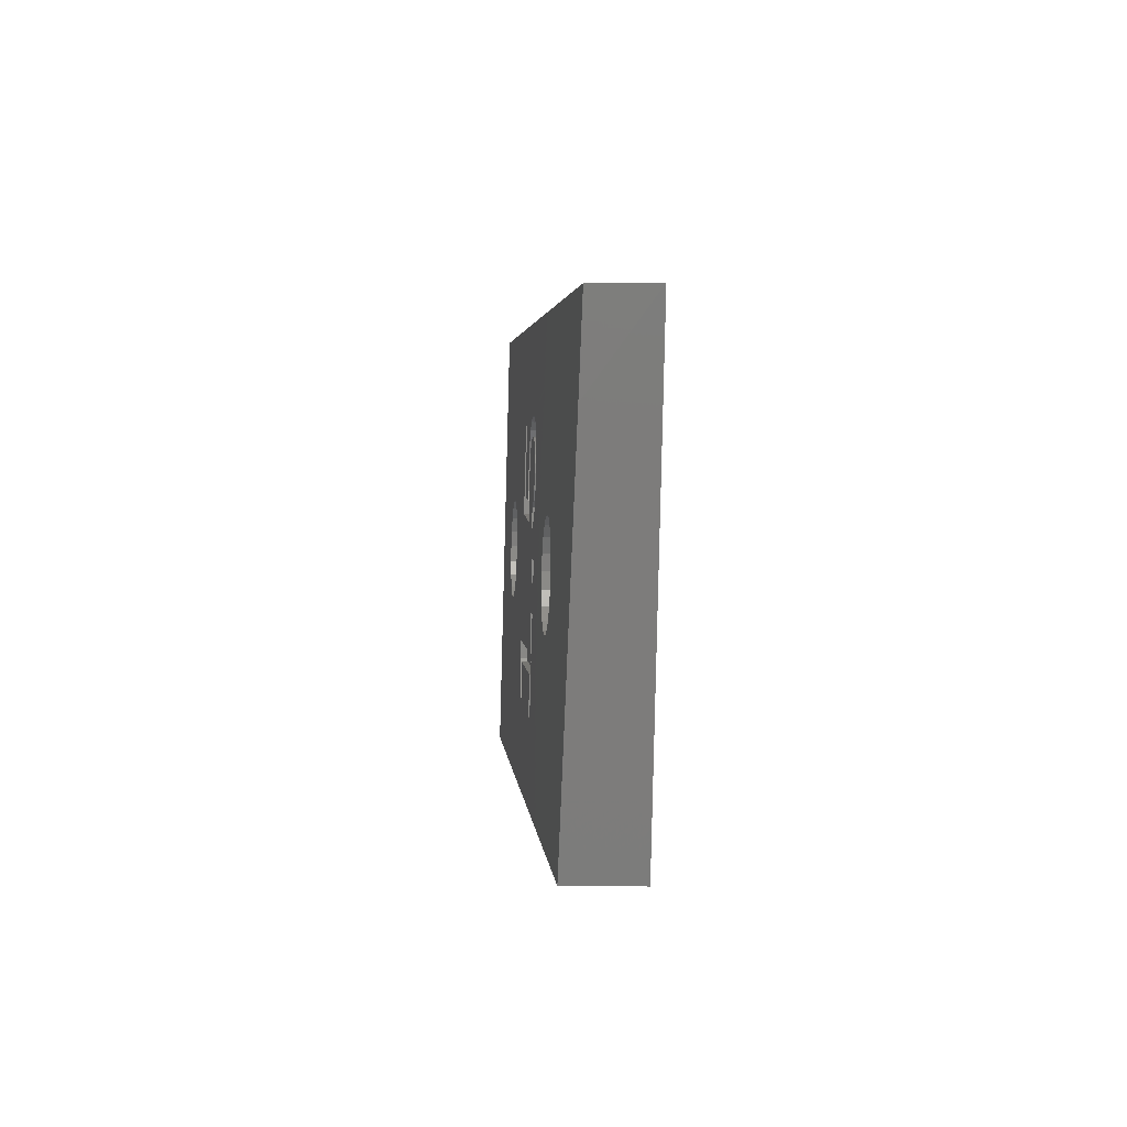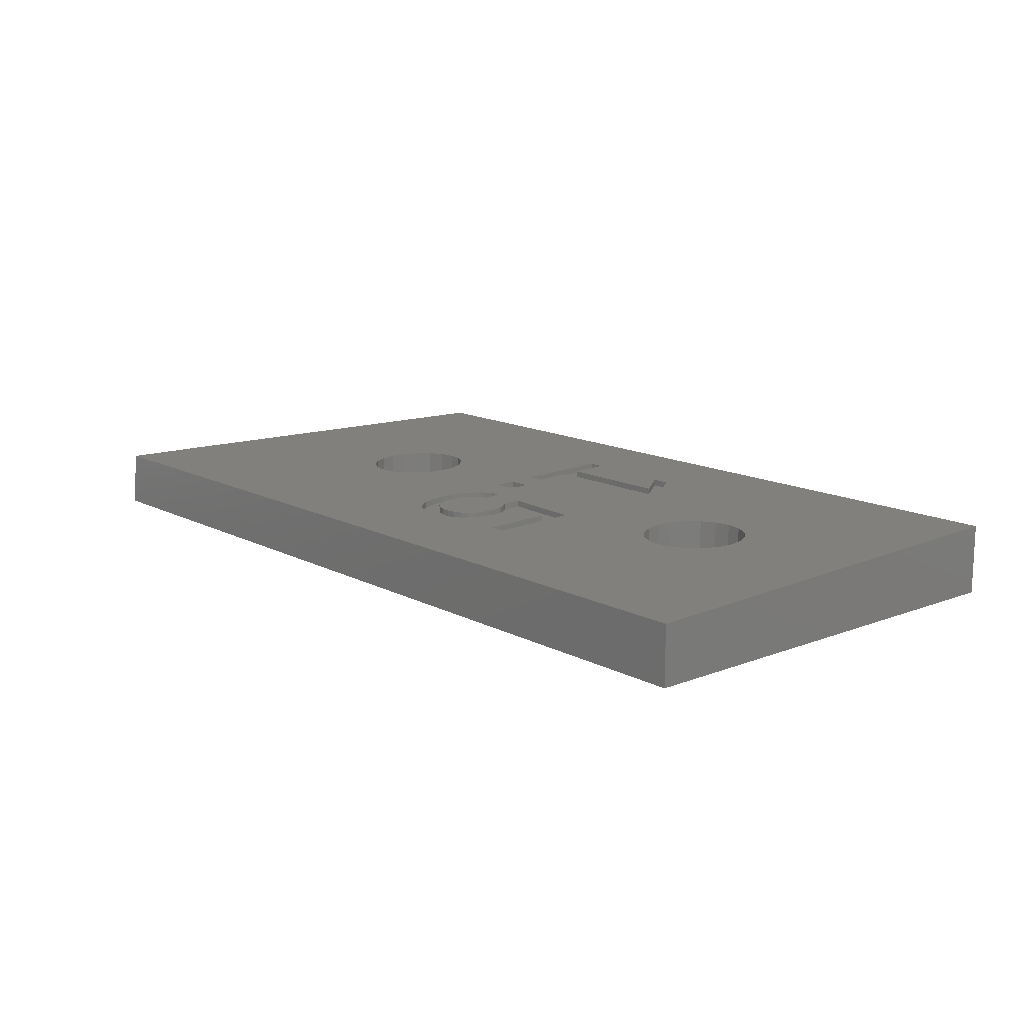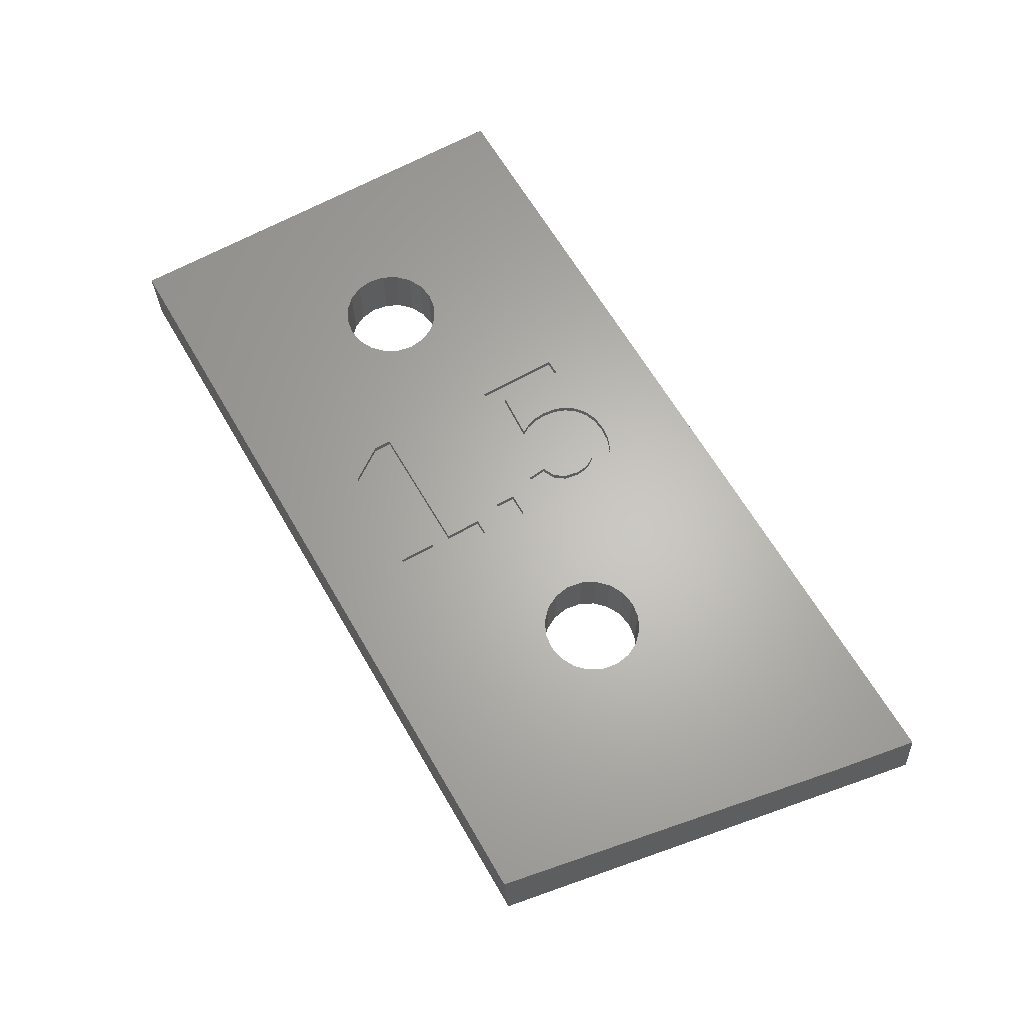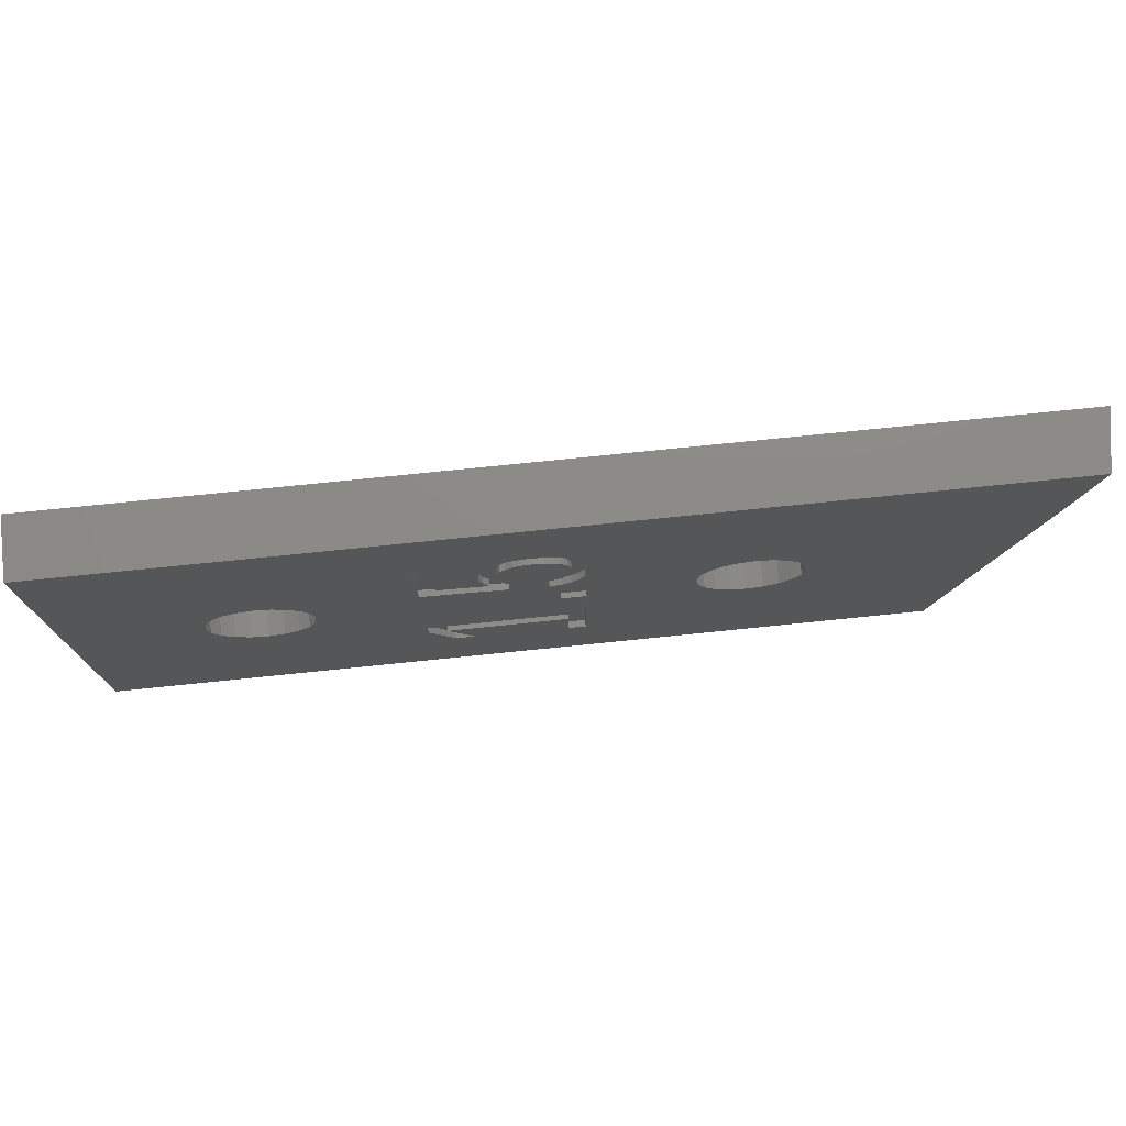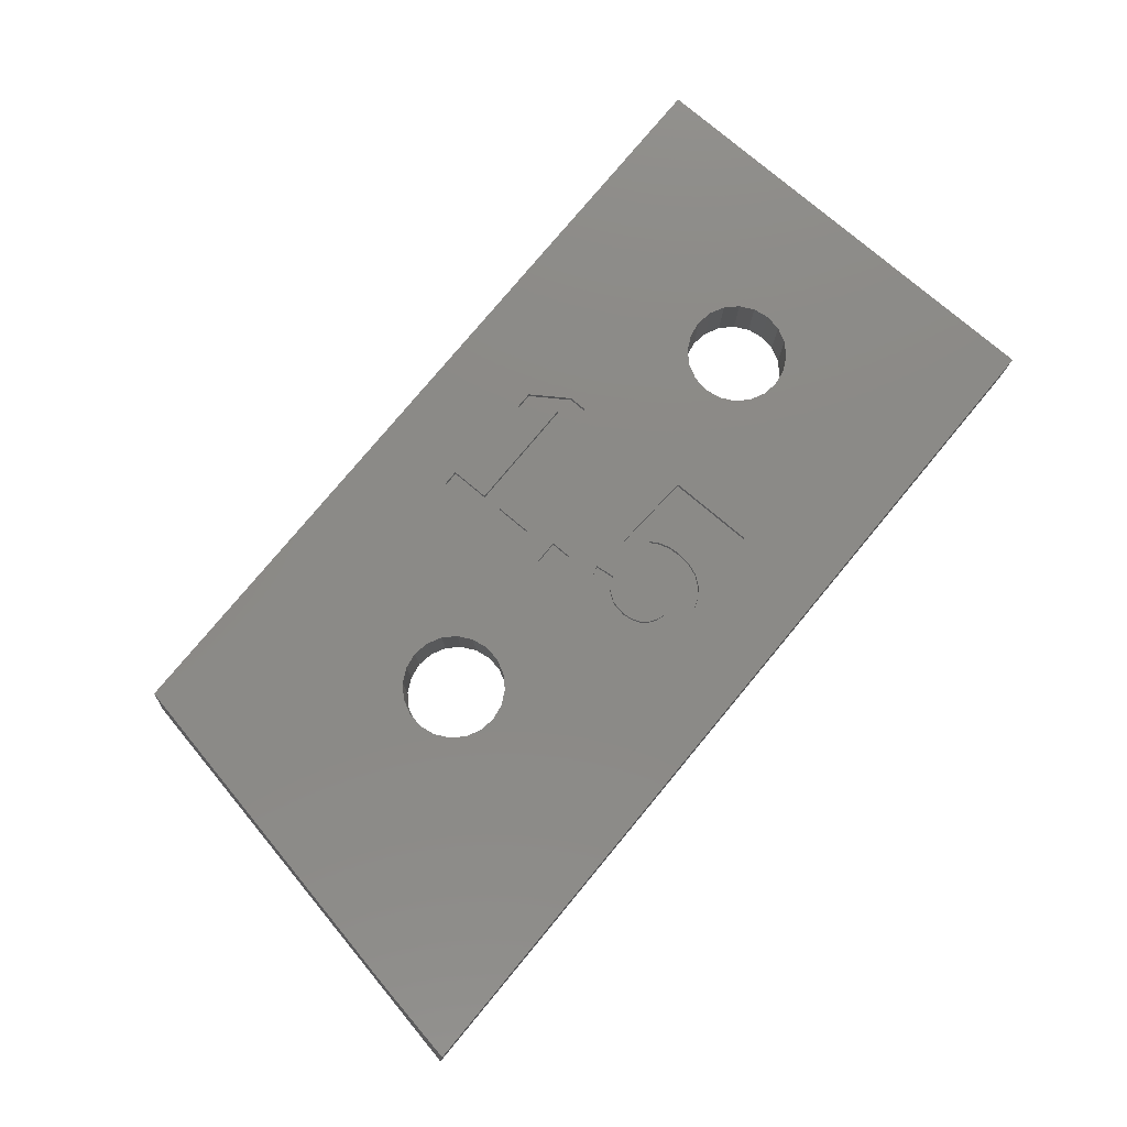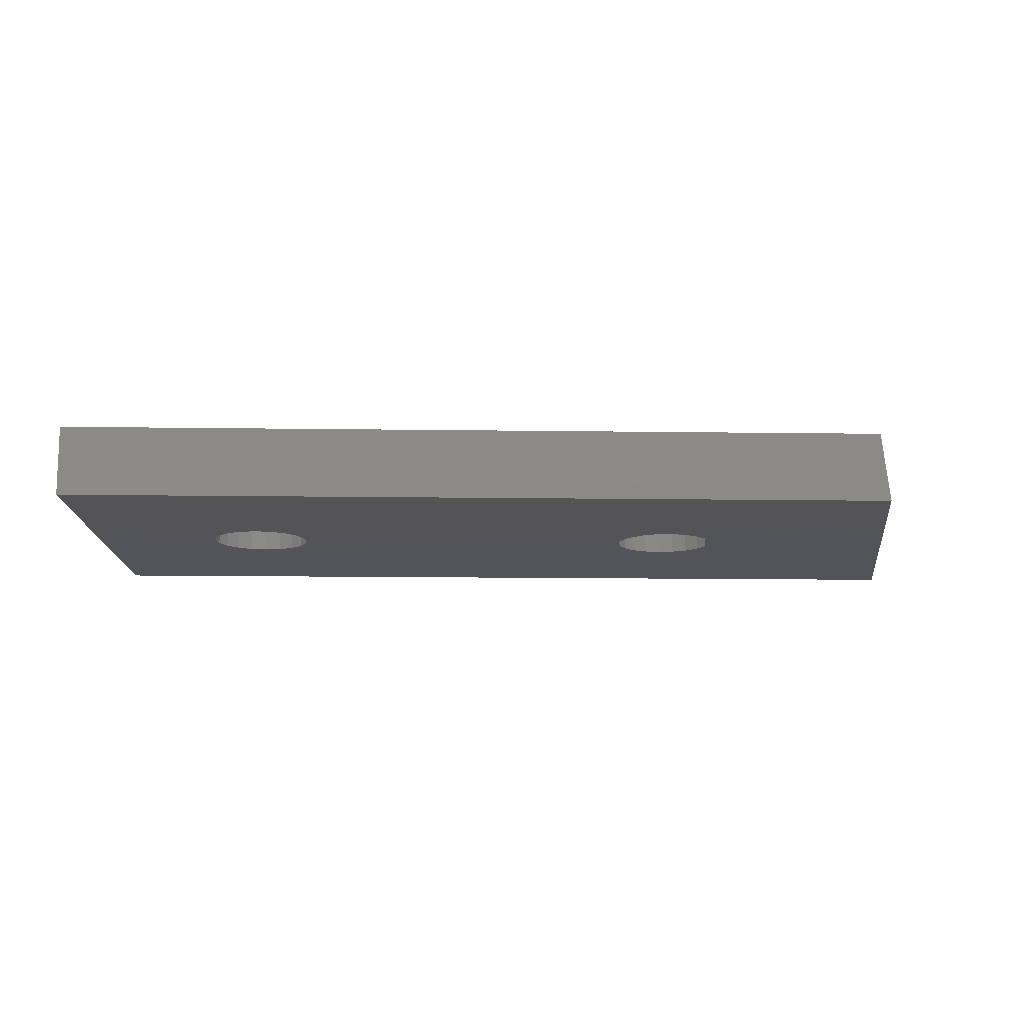
<metadata>
{"format":"stl","ext":"stl","renderer":"f3d","projection":"perspective","resolution":1024,"background":"white","views":[{"elev":3.2,"azim":85.3,"up":"+Y"},{"elev":13.8,"azim":-130.8,"up":"+Z"},{"elev":65.2,"azim":59.7,"up":"+Z"},{"elev":76.7,"azim":-5.8,"up":"+Y"},{"elev":77.9,"azim":129.7,"up":"+Z"},{"elev":-12.4,"azim":-1.9,"up":"+Z"}]}
</metadata>
<code>
# stl→obj: 217 verts, 438 faces
v 0 0 0
v 0 0 2.184
v 0 14 1.817
v 0 14 0
v 4 7 0
v 19.27 5.478 0
v 26.15 0 0
v 25.9 0 2.184
v 4.078 6.506 0
v 4.306 6.06 0
v 4.66 5.706 0
v 5.106 5.478 0
v 5.6 5.4 0
v 6.094 5.478 0
v 11 2.722 2.113
v 5.6 5.4 2.043
v 11.58 2.722 2.113
v 14.48 2.583 2.116
v 4 7 2.001
v 4.078 6.506 2.014
v 4.306 6.06 2.025
v 4.66 5.706 2.035
v 5.106 5.478 2.041
v 28.55 14 1.817
v 19.27 8.522 0
v 6.094 8.522 0
v 28.8 14 0
v 4.078 7.494 0
v 4.306 7.94 0
v 4.66 8.294 0
v 5.106 8.522 0
v 5.6 8.6 0
v 10.22 11 1.896
v 13.03 11.23 1.89
v 13.44 11.28 1.889
v 4.078 7.494 1.988
v 4.306 7.94 1.976
v 4.66 8.294 1.967
v 5.106 8.522 1.961
v 5.6 8.6 1.959
v 10.22 10.99 1.696
v 10.74 10.99 1.696
v 10.74 11 1.896
v 10.74 8.835 1.753
v 10.22 3.845 1.883
v 10.22 3.85 2.083
v 10.22 4.408 1.868
v 10.81 3.794 1.885
v 11 2.717 1.913
v 10.22 4.413 2.068
v 14.48 4.408 1.868
v 14.48 4.413 2.068
v 12.79 8.125 1.971
v 10.22 8.284 1.967
v 14.26 6.458 2.015
v 14.48 5.576 2.038
v 10.22 8.279 1.767
v 12.79 8.12 1.771
v 12.26 8.743 1.755
v 11.95 9.735 1.929
v 12 10.17 1.918
v 12.14 10.55 1.908
v 12.37 10.86 1.9
v 12.67 11.09 1.894
v 10.74 8.84 1.952
v 11.99 9.363 1.939
v 12.09 9.034 1.947
v 12.26 8.748 1.955
v 10.81 3.8 2.084
v 14.48 3.794 1.885
v 11.58 2.717 1.913
v 14.48 3.8 2.084
v 11.95 9.73 1.729
v 11.99 9.358 1.739
v 12.45 9.604 1.732
v 12 10.17 1.718
v 12.48 9.899 1.725
v 12.09 9.029 1.747
v 12.46 9.443 1.737
v 12.14 10.54 1.708
v 12.57 10.15 1.718
v 12.53 9.143 1.744
v 12.48 9.289 1.741
v 12.37 10.85 1.7
v 12.73 10.36 1.713
v 12.59 9.001 1.748
v 12.68 8.858 1.752
v 12.79 8.716 1.756
v 12.67 11.09 1.694
v 12.93 10.51 1.709
v 12.45 9.609 1.932
v 12.46 9.448 1.937
v 13.46 10.64 1.905
v 12.48 9.904 1.925
v 12.48 9.295 1.941
v 13.86 8.603 1.959
v 12.57 10.16 1.918
v 12.73 10.36 1.913
v 12.93 10.52 1.909
v 13.18 10.61 1.906
v 12.53 9.148 1.944
v 12.59 9.006 1.948
v 12.68 8.864 1.952
v 13.18 10.61 1.706
v 13.03 11.23 1.69
v 12.79 8.721 1.956
v 13.93 7.986 1.975
v 14.26 7.119 1.998
v 13.44 11.27 1.689
v 13.46 10.64 1.705
v 13.91 11.22 1.69
v 13.91 11.23 1.89
v 13.78 10.61 1.706
v 13.78 10.61 1.906
v 14.05 10.51 1.709
v 14.31 11.07 1.694
v 14.57 9.596 1.933
v 14.05 10.52 1.909
v 14.54 9.9 1.925
v 13.86 8.598 1.759
v 13.93 7.981 1.775
v 14.27 8.086 1.772
v 14.25 8.794 1.754
v 14.25 8.799 1.954
v 14.49 9.13 1.945
v 14.31 11.08 1.894
v 14.27 8.092 1.972
v 14.27 10.36 1.713
v 14.63 10.82 1.701
v 14.27 10.37 1.913
v 14.44 10.16 1.918
v 14.55 8.259 1.768
v 14.49 9.125 1.745
v 14.78 8.499 1.761
v 14.94 8.801 1.753
v 14.26 6.453 1.815
v 15 6.453 1.815
v 14.26 7.114 1.798
v 15 6.458 2.015
v 15 7.114 1.798
v 15 7.119 1.998
v 14.55 8.265 1.968
v 14.44 10.15 1.718
v 14.87 10.48 1.709
v 14.63 10.83 1.9
v 14.54 9.895 1.725
v 14.48 2.578 1.916
v 15 2.578 1.916
v 15 2.583 2.116
v 15 5.57 1.838
v 14.48 5.57 1.838
v 15 5.576 2.038
v 14.57 9.591 1.733
v 15.04 9.161 1.744
v 15.07 9.577 1.733
v 15.02 10.07 1.72
v 14.78 8.504 1.961
v 14.87 10.49 1.909
v 19.77 8.6 1.959
v 14.94 8.806 1.953
v 15.02 10.07 1.92
v 19.27 8.522 1.961
v 18.24 7.494 1.988
v 15.04 9.166 1.944
v 18.82 5.706 2.035
v 19.27 5.478 2.041
v 19.77 5.4 2.043
v 18.24 6.506 2.014
v 18.47 6.06 2.025
v 18.16 7 2.001
v 15.07 9.582 1.933
v 18.82 8.294 1.967
v 18.47 7.94 1.976
v 18.16 7 0
v 18.24 6.506 0
v 18.24 7.494 0
v 18.47 6.06 0
v 18.47 7.94 0
v 18.82 5.706 0
v 18.82 8.294 0
v 19.77 5.4 0
v 19.77 8.6 0
v 20.26 5.478 0
v 20.26 5.478 2.041
v 20.26 8.522 0
v 20.26 8.522 1.961
v 20.71 5.706 2.035
v 20.71 5.706 0
v 20.71 8.294 0
v 20.71 8.294 1.967
v 28.08 11.36 1.887
v 21.06 6.06 2.025
v 21.06 6.06 0
v 21.06 7.94 0
v 21.06 7.94 1.976
v 21.29 6.506 2.014
v 21.29 6.506 0
v 21.29 7.494 0
v 21.29 7.494 1.988
v 21.36 7 2.001
v 21.36 7 0
v 6.094 5.478 2.041
v 6.094 8.522 1.961
v 6.54 5.706 2.035
v 6.54 5.706 0
v 6.54 8.294 0
v 6.54 8.294 1.967
v 6.894 6.06 2.025
v 6.894 6.06 0
v 6.894 7.94 0
v 6.894 7.94 1.976
v 7.122 6.506 2.014
v 7.122 6.506 0
v 7.122 7.494 0
v 7.122 7.494 1.988
v 7.2 7 2.001
v 7.2 7 0
f 1 2 3
f 1 4 5
f 1 3 4
f 1 6 7
f 1 8 2
f 1 7 8
f 1 5 9
f 1 9 10
f 1 10 11
f 1 11 12
f 1 12 13
f 1 13 14
f 1 14 6
f 2 15 16
f 2 17 15
f 2 18 17
f 2 8 18
f 2 19 3
f 2 20 19
f 2 21 20
f 2 22 21
f 2 23 22
f 2 16 23
f 4 3 24
f 4 25 26
f 4 24 27
f 4 27 25
f 4 28 5
f 4 29 28
f 4 30 29
f 4 31 30
f 4 32 31
f 4 26 32
f 3 33 34
f 3 34 35
f 3 35 24
f 3 19 36
f 3 36 37
f 3 37 38
f 3 38 39
f 3 39 40
f 3 40 33
f 41 42 43
f 41 43 33
f 41 44 42
f 33 43 34
f 45 46 15
f 45 47 46
f 45 48 47
f 45 49 48
f 45 15 49
f 46 47 50
f 47 48 51
f 47 51 52
f 47 52 50
f 50 53 54
f 50 55 53
f 50 52 56
f 50 56 55
f 57 41 54
f 57 54 58
f 57 44 41
f 57 59 44
f 57 58 59
f 54 41 33
f 54 53 58
f 43 60 61
f 43 61 62
f 43 62 63
f 43 63 64
f 43 64 34
f 44 65 42
f 44 59 65
f 65 43 42
f 65 60 43
f 65 66 60
f 65 67 66
f 65 59 68
f 65 68 67
f 48 69 70
f 48 49 71
f 48 71 17
f 48 17 69
f 48 70 51
f 69 17 72
f 69 72 70
f 49 15 71
f 15 17 71
f 17 18 72
f 73 60 66
f 73 74 75
f 73 66 74
f 73 76 60
f 73 75 77
f 73 77 76
f 60 76 61
f 74 66 67
f 74 78 79
f 74 67 78
f 74 79 75
f 76 80 61
f 76 77 81
f 76 81 80
f 61 80 62
f 78 67 68
f 78 59 82
f 78 68 59
f 78 83 79
f 78 82 83
f 80 84 62
f 80 81 85
f 80 85 84
f 62 84 63
f 59 86 82
f 59 87 86
f 59 58 88
f 59 88 87
f 84 89 64
f 84 64 63
f 84 85 90
f 84 90 89
f 75 91 77
f 75 79 92
f 75 92 91
f 91 92 93
f 91 94 77
f 91 93 94
f 79 83 95
f 79 95 92
f 92 95 96
f 92 96 93
f 77 94 81
f 94 97 81
f 94 98 97
f 94 99 98
f 94 100 99
f 94 93 100
f 83 82 101
f 83 101 95
f 95 101 96
f 82 86 102
f 82 102 101
f 101 102 96
f 81 97 85
f 97 98 85
f 86 87 103
f 86 103 102
f 102 103 96
f 89 90 104
f 89 105 34
f 89 34 64
f 89 104 105
f 87 88 106
f 87 106 103
f 103 106 96
f 85 98 99
f 85 99 90
f 58 53 88
f 53 106 88
f 53 96 106
f 53 107 96
f 53 55 108
f 53 108 107
f 90 99 100
f 90 100 104
f 105 104 109
f 105 109 35
f 105 35 34
f 104 100 93
f 104 110 109
f 104 93 110
f 109 110 111
f 109 111 35
f 35 111 112
f 35 112 24
f 110 93 113
f 110 113 111
f 93 114 113
f 93 96 114
f 113 114 115
f 113 115 116
f 113 116 111
f 114 96 117
f 114 118 115
f 114 119 118
f 114 117 119
f 120 96 107
f 120 121 122
f 120 107 121
f 120 123 124
f 120 124 96
f 120 122 123
f 96 124 125
f 96 125 117
f 111 116 112
f 112 116 126
f 112 126 24
f 121 107 127
f 121 127 122
f 107 108 127
f 115 118 128
f 115 128 129
f 115 129 116
f 118 130 128
f 118 131 130
f 118 119 131
f 123 122 132
f 123 133 124
f 123 132 134
f 123 134 135
f 123 135 133
f 124 133 125
f 136 55 137
f 136 138 55
f 136 137 138
f 55 138 108
f 55 56 139
f 55 139 137
f 138 137 140
f 138 140 141
f 138 141 108
f 108 141 127
f 122 127 142
f 122 142 132
f 127 141 142
f 128 130 131
f 128 143 144
f 128 131 143
f 128 144 129
f 116 129 126
f 126 129 145
f 126 145 24
f 143 131 119
f 143 146 144
f 143 119 146
f 147 18 148
f 147 70 18
f 147 148 70
f 18 70 72
f 18 149 148
f 18 8 149
f 70 148 150
f 70 150 51
f 51 151 52
f 51 150 151
f 52 151 56
f 151 150 152
f 151 152 56
f 56 152 139
f 133 153 125
f 133 135 154
f 133 154 153
f 125 153 117
f 146 119 117
f 146 153 155
f 146 117 153
f 146 156 144
f 146 155 156
f 132 142 134
f 142 157 134
f 142 141 157
f 153 154 155
f 129 144 158
f 129 158 145
f 145 158 159
f 145 159 24
f 134 157 135
f 157 160 135
f 157 141 160
f 144 156 161
f 144 161 158
f 158 161 162
f 158 162 159
f 135 160 154
f 160 141 163
f 160 164 154
f 160 163 164
f 148 149 150
f 149 152 150
f 149 165 152
f 149 166 165
f 149 167 166
f 149 8 167
f 152 168 139
f 152 169 168
f 152 165 169
f 137 139 140
f 139 141 140
f 139 170 141
f 139 168 170
f 141 170 163
f 156 155 171
f 156 171 161
f 161 171 172
f 161 172 162
f 154 164 155
f 164 171 155
f 164 163 173
f 164 173 171
f 171 173 172
f 174 170 175
f 174 176 163
f 174 163 170
f 170 168 175
f 175 168 177
f 168 169 177
f 176 178 173
f 176 173 163
f 177 169 179
f 169 165 179
f 178 180 172
f 178 172 173
f 179 165 6
f 165 166 6
f 180 25 162
f 180 162 172
f 6 166 181
f 6 181 7
f 166 167 181
f 25 182 159
f 25 159 162
f 25 27 182
f 181 167 183
f 181 183 7
f 167 184 183
f 167 8 184
f 182 185 186
f 182 186 159
f 182 27 185
f 159 186 24
f 183 184 187
f 183 188 7
f 183 187 188
f 184 8 187
f 185 189 186
f 185 27 189
f 186 189 190
f 186 190 191
f 186 191 24
f 188 187 192
f 188 193 7
f 188 192 193
f 187 8 192
f 189 194 190
f 189 27 194
f 190 194 195
f 190 195 191
f 193 192 196
f 193 197 7
f 193 196 197
f 192 8 196
f 194 198 195
f 194 27 198
f 195 198 199
f 195 199 191
f 197 196 200
f 197 201 7
f 197 200 201
f 196 8 191
f 196 191 200
f 198 201 199
f 198 27 201
f 199 201 200
f 199 200 191
f 201 27 7
f 8 7 191
f 7 27 191
f 191 27 24
f 5 19 9
f 5 28 36
f 5 36 19
f 19 20 9
f 9 20 10
f 20 21 10
f 28 29 37
f 28 37 36
f 10 21 11
f 21 22 11
f 29 30 38
f 29 38 37
f 11 22 12
f 22 23 12
f 30 31 39
f 30 39 38
f 12 23 13
f 23 16 13
f 31 32 40
f 31 40 39
f 13 16 14
f 16 46 202
f 16 15 46
f 16 202 14
f 32 26 203
f 32 203 40
f 40 203 33
f 14 179 6
f 14 202 204
f 14 205 179
f 14 204 205
f 202 46 204
f 26 180 206
f 26 25 180
f 26 206 203
f 203 206 207
f 203 207 33
f 205 204 208
f 205 209 179
f 205 208 209
f 204 46 50
f 204 50 208
f 206 180 210
f 206 210 207
f 207 210 211
f 207 211 33
f 209 177 179
f 209 208 212
f 209 213 177
f 209 212 213
f 208 50 212
f 210 178 214
f 210 180 178
f 210 214 211
f 211 54 33
f 211 214 215
f 211 215 54
f 213 175 177
f 213 212 216
f 213 217 175
f 213 216 217
f 212 50 54
f 212 54 216
f 214 176 217
f 214 178 176
f 214 217 215
f 215 217 216
f 215 216 54
f 217 174 175
f 217 176 174

</code>
